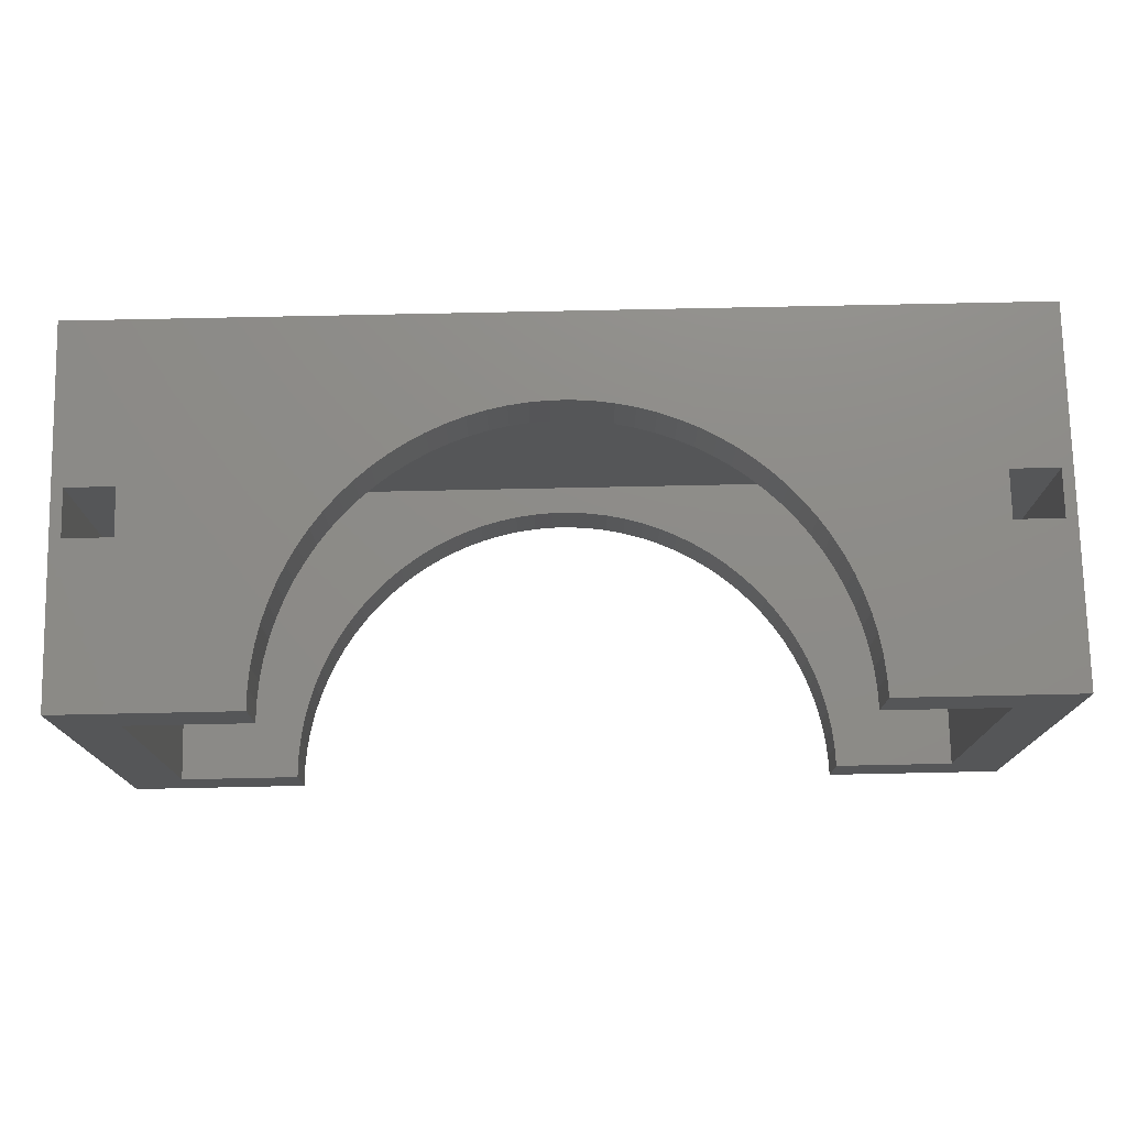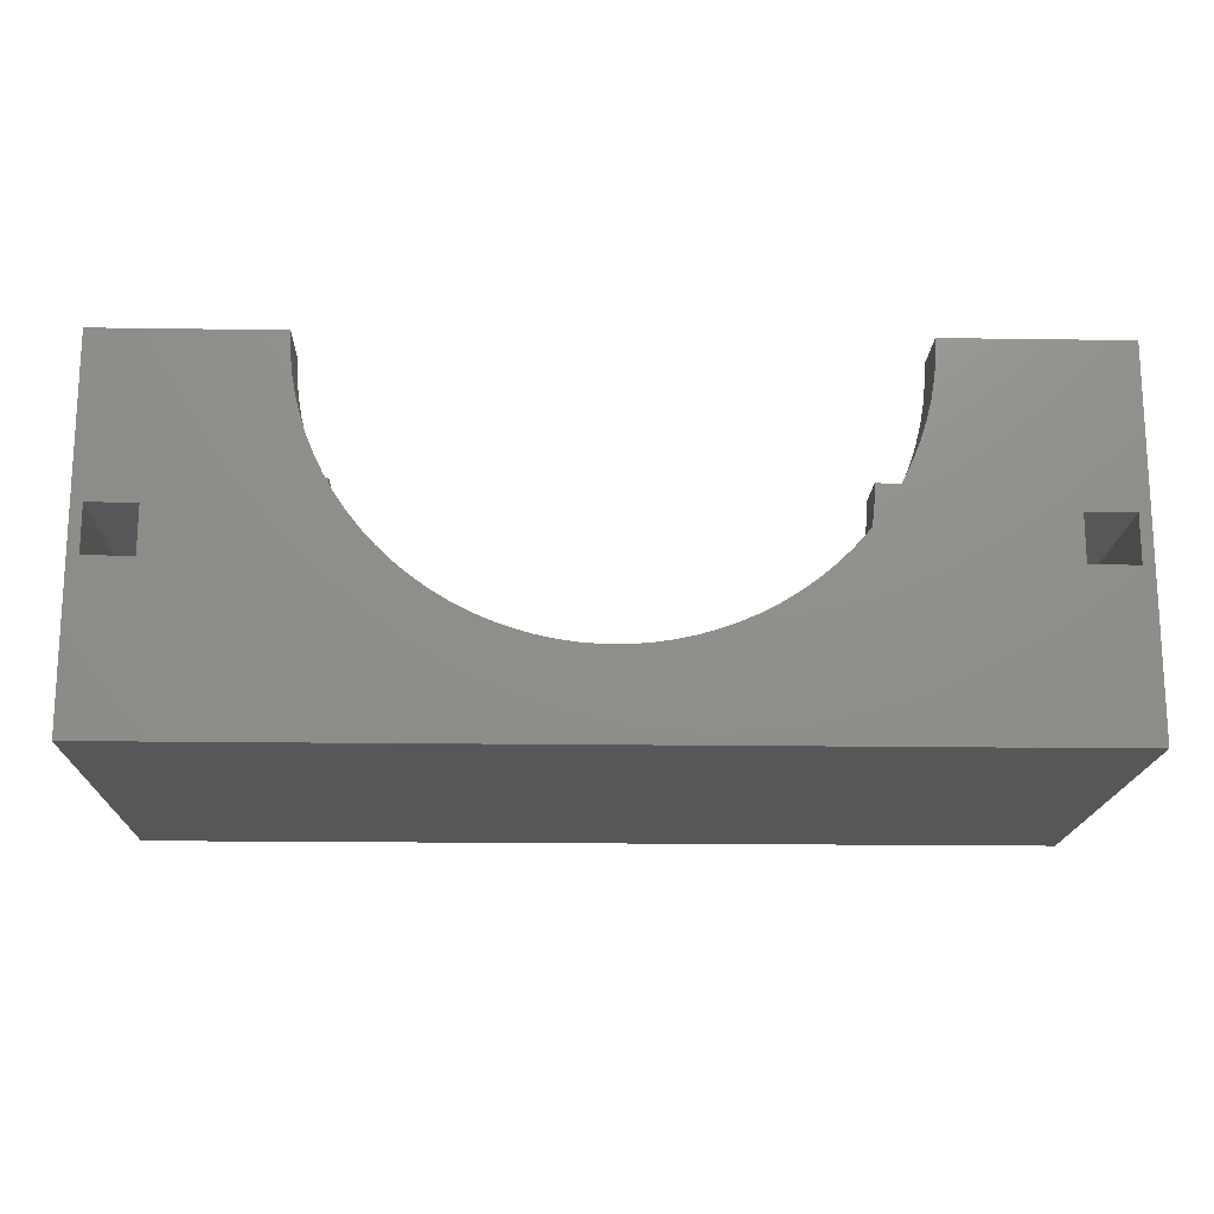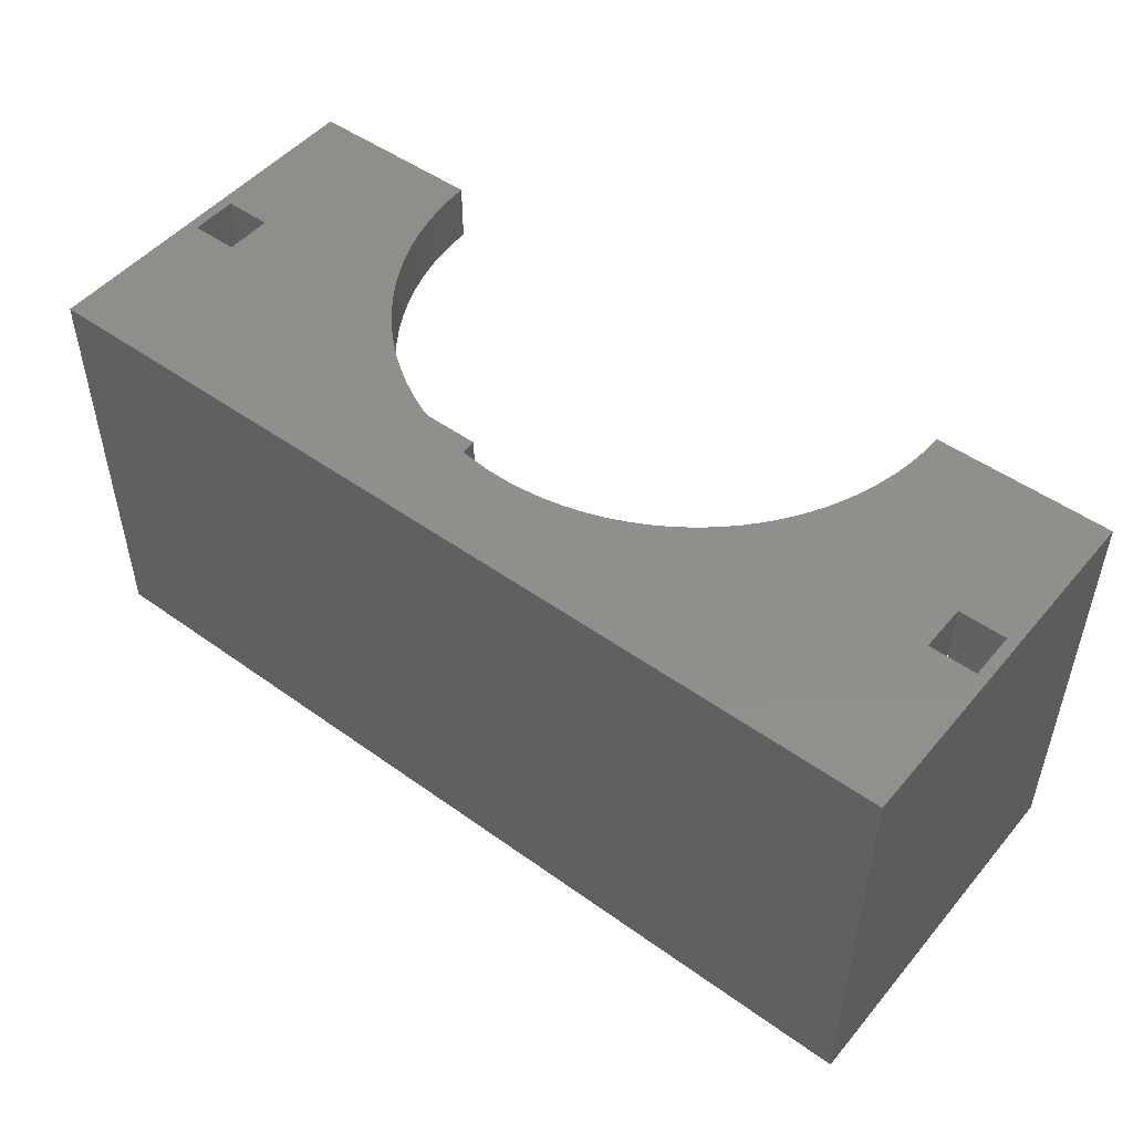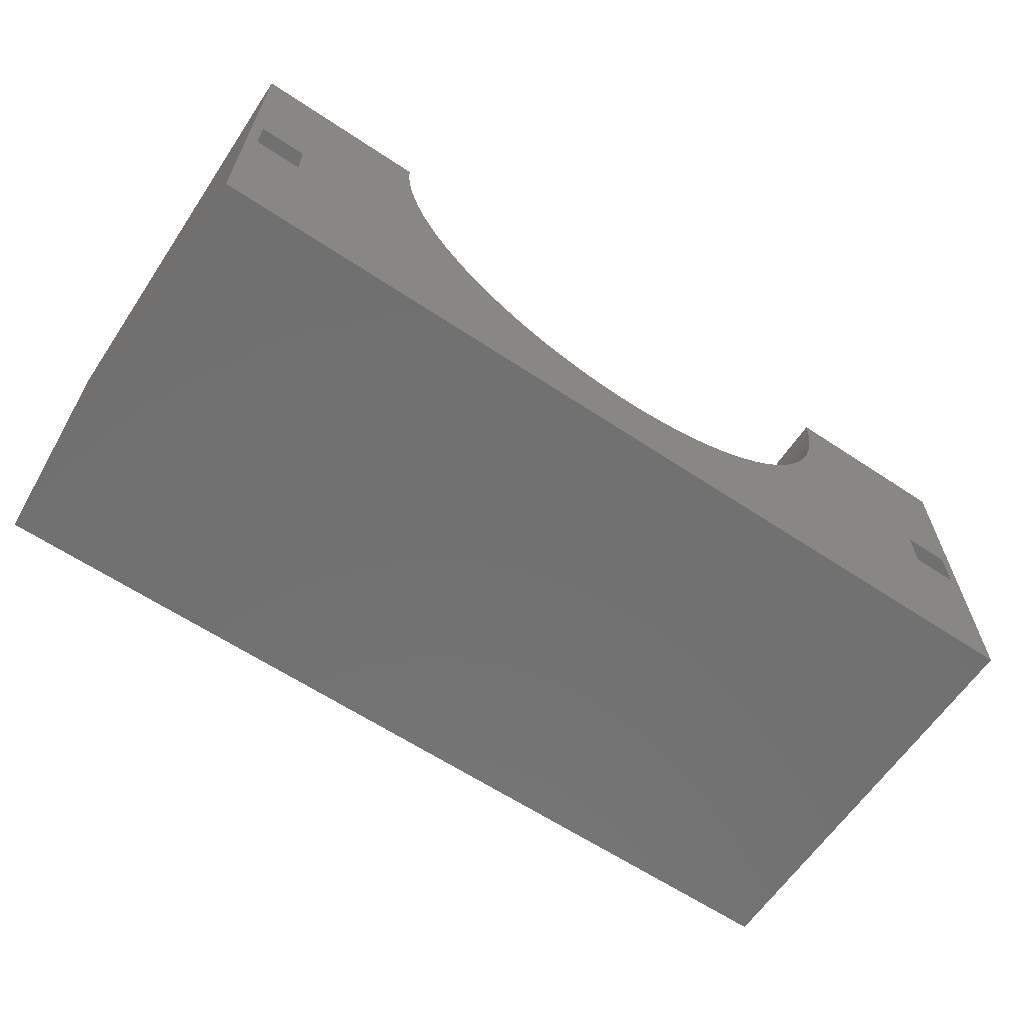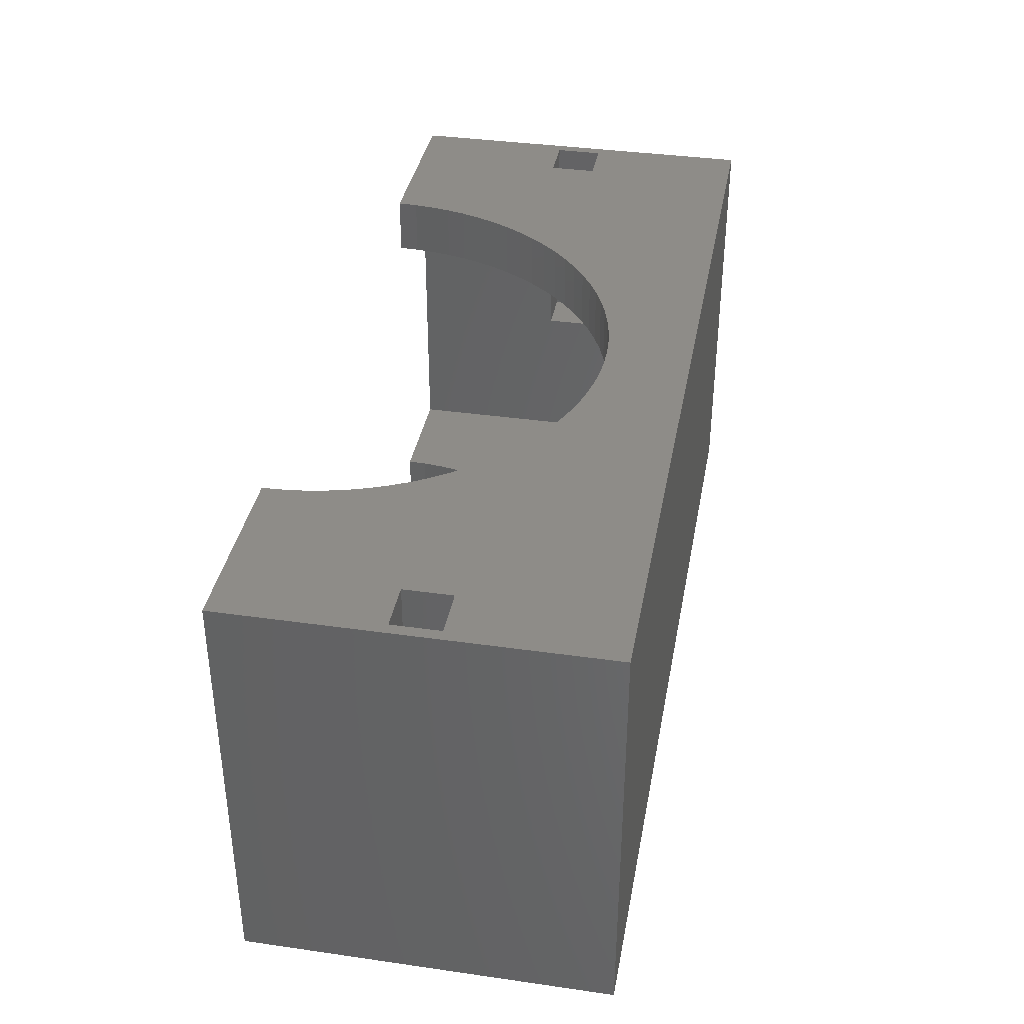
<metadata>
{"format":"stl","ext":"stl","renderer":"f3d","projection":"perspective","resolution":1024,"background":"white","views":[{"elev":75.2,"azim":-1.2,"up":"+Y"},{"elev":-17.0,"azim":178.3,"up":"+Z"},{"elev":49.5,"azim":-141.6,"up":"+Y"},{"elev":-62.9,"azim":146.1,"up":"+Z"},{"elev":37.2,"azim":100.4,"up":"+Y"}]}
</metadata>
<code>
# stl→obj: 220 verts, 444 faces
v 40.95 -18.95 16.35
v 40.95 18.95 -16.35
v 40.95 18.95 16.35
v 40.95 -18.95 -16.35
v -25.02 18.95 16.35
v -35.75 13.75 16.35
v -25.02 13.75 16.35
v -40.95 18.95 16.35
v -35.75 -13.75 16.35
v -25.02 -18.95 16.35
v -25.02 -13.75 16.35
v -40.95 -18.95 16.35
v 35.75 13.75 16.35
v 25.02 18.95 16.35
v 25.02 13.75 16.35
v 35.75 -13.75 16.35
v 25.02 -18.95 16.35
v 25.02 -13.75 16.35
v -40.95 -18.95 -16.35
v -40.95 18.95 -16.35
v 24.96 18.95 14.6
v 24.78 18.95 12.87
v 35.75 18.95 2.11
v 24.48 18.95 11.15
v 24.06 18.95 9.452
v 23.52 18.95 7.791
v 22.86 18.95 6.171
v 22.1 18.95 4.601
v 39.97 18.95 2.11
v 39.97 18.95 -2.11
v 35.75 18.95 -2.11
v 16.75 18.95 -2.247
v 15.41 18.95 -3.37
v 13.99 18.95 -4.397
v 12.51 18.95 -5.322
v 10.97 18.95 -6.142
v 9.375 18.95 -6.853
v 7.733 18.95 -7.45
v 6.054 18.95 -7.932
v 0.8734 18.95 -8.66
v -0.8734 18.95 -8.66
v 2.616 18.95 -8.538
v 4.346 18.95 -8.295
v 21.22 18.95 3.089
v 20.25 18.95 1.641
v 19.17 18.95 0.2642
v 18 18.95 -1.034
v -35.75 18.95 -2.11
v -21.22 18.95 3.089
v -20.25 18.95 1.641
v -19.17 18.95 0.2642
v -18 18.95 -1.034
v -35.75 18.95 2.11
v -16.75 18.95 -2.247
v -24.96 18.95 14.6
v -24.78 18.95 12.87
v -24.48 18.95 11.15
v -24.06 18.95 9.452
v -23.52 18.95 7.791
v -22.86 18.95 6.171
v -22.1 18.95 4.601
v -39.97 18.95 2.11
v -39.97 18.95 -2.11
v -15.41 18.95 -3.37
v -13.99 18.95 -4.397
v -12.51 18.95 -5.322
v -10.97 18.95 -6.142
v -9.375 18.95 -6.853
v -7.733 18.95 -7.45
v -6.054 18.95 -7.932
v -4.346 18.95 -8.295
v -2.616 18.95 -8.538
v -24.96 -18.95 14.6
v -24.78 -18.95 12.87
v -24.48 -18.95 11.15
v -24.06 -18.95 9.452
v -23.52 -18.95 7.791
v -22.86 -18.95 6.171
v -22.1 -18.95 4.601
v -21.22 -18.95 3.089
v -20.25 -18.95 1.641
v -19.17 -18.95 0.2642
v -18 -18.95 -1.034
v -16.75 -18.95 -2.247
v -0.8734 -18.95 -8.66
v 0.8734 -18.95 -8.66
v -2.616 -18.95 -8.538
v -4.346 -18.95 -8.295
v -6.054 -18.95 -7.932
v -7.733 -18.95 -7.45
v -9.375 -18.95 -6.853
v -10.97 -18.95 -6.142
v -12.51 -18.95 -5.322
v -13.99 -18.95 -4.397
v -15.41 -18.95 -3.37
v 24.96 -18.95 14.6
v 24.78 -18.95 12.87
v 24.48 -18.95 11.15
v 24.06 -18.95 9.452
v 23.52 -18.95 7.791
v 22.86 -18.95 6.171
v 22.1 -18.95 4.601
v 21.22 -18.95 3.089
v 20.25 -18.95 1.641
v 19.17 -18.95 0.2642
v 18 -18.95 -1.034
v 16.75 -18.95 -2.247
v 15.41 -18.95 -3.37
v 2.616 -18.95 -8.538
v 13.99 -18.95 -4.397
v 12.51 -18.95 -5.322
v 10.97 -18.95 -6.142
v 9.375 -18.95 -6.853
v 7.733 -18.95 -7.45
v 6.054 -18.95 -7.932
v 4.346 -18.95 -8.295
v 35.75 13.75 -11.15
v 35.75 0 -2.11
v 35.75 13.75 -2.11
v 35.75 -13.75 -11.15
v 35.75 0 2.11
v 35.75 13.75 2.11
v -35.75 13.75 -11.15
v -35.75 -13.75 -11.15
v -35.75 0 2.11
v -35.75 13.75 2.11
v -35.75 0 -2.11
v -35.75 13.75 -2.11
v -24.96 13.75 14.6
v -24.78 13.75 12.87
v -24.48 13.75 11.15
v -24.06 13.75 9.452
v -23.52 13.75 7.791
v -22.86 13.75 6.171
v -22.1 13.75 4.601
v -21.22 13.75 3.089
v -20.25 13.75 1.641
v -19.17 13.75 0.2642
v -18 13.75 -1.034
v -16.75 13.75 -2.247
v -15.41 13.75 -3.37
v -13.99 13.75 -4.397
v -12.51 13.75 -5.322
v -10.97 13.75 -6.142
v -9.375 13.75 -6.853
v -7.733 13.75 -7.45
v -6.054 13.75 -7.932
v -0.8734 13.75 -8.66
v 0.8734 13.75 -8.66
v -2.616 13.75 -8.538
v -4.346 13.75 -8.295
v 24.96 13.75 14.6
v 24.78 13.75 12.87
v 24.48 13.75 11.15
v 24.06 13.75 9.452
v 23.52 13.75 7.791
v 22.86 13.75 6.171
v 22.1 13.75 4.601
v 21.22 13.75 3.089
v 20.25 13.75 1.641
v 19.17 13.75 0.2642
v 18 13.75 -1.034
v 16.75 13.75 -2.247
v 15.41 13.75 -3.37
v 13.99 13.75 -4.397
v 12.51 13.75 -5.322
v 10.97 13.75 -6.142
v 9.375 13.75 -6.853
v 7.733 13.75 -7.45
v 6.054 13.75 -7.932
v 4.346 13.75 -8.295
v 2.616 13.75 -8.538
v 24.96 -13.75 14.6
v 24.78 -13.75 12.87
v 24.48 -13.75 11.15
v 24.06 -13.75 9.452
v 23.52 -13.75 7.791
v 22.86 -13.75 6.171
v 22.1 -13.75 4.601
v 21.22 -13.75 3.089
v 20.25 -13.75 1.641
v 19.17 -13.75 0.2642
v 0.8734 -13.75 -8.66
v -0.8734 -13.75 -8.66
v 2.616 -13.75 -8.538
v 4.346 -13.75 -8.295
v 6.054 -13.75 -7.932
v 7.733 -13.75 -7.45
v 9.375 -13.75 -6.853
v 10.97 -13.75 -6.142
v 12.51 -13.75 -5.322
v 13.99 -13.75 -4.397
v 15.41 -13.75 -3.37
v 16.75 -13.75 -2.247
v 18 -13.75 -1.034
v -24.96 -13.75 14.6
v -24.78 -13.75 12.87
v -24.48 -13.75 11.15
v -24.06 -13.75 9.452
v -23.52 -13.75 7.791
v -22.86 -13.75 6.171
v -22.1 -13.75 4.601
v -21.22 -13.75 3.089
v -20.25 -13.75 1.641
v -19.17 -13.75 0.2642
v -18 -13.75 -1.034
v -16.75 -13.75 -2.247
v -15.41 -13.75 -3.37
v -13.99 -13.75 -4.397
v -12.51 -13.75 -5.322
v -10.97 -13.75 -6.142
v -9.375 -13.75 -6.853
v -7.733 -13.75 -7.45
v -6.054 -13.75 -7.932
v -4.346 -13.75 -8.295
v -2.616 -13.75 -8.538
v 39.97 0 -2.11
v 39.97 0 2.11
v -39.97 0 2.11
v -39.97 0 -2.11
f 1 2 3
f 2 1 4
f 5 6 7
f 6 8 9
f 8 6 5
f 9 10 11
f 9 12 10
f 12 9 8
f 3 13 1
f 14 13 3
f 13 14 15
f 16 1 13
f 17 16 18
f 16 17 1
f 19 2 4
f 2 19 20
f 19 8 20
f 8 19 12
f 3 21 14
f 3 22 21
f 23 22 3
f 22 23 24
f 24 23 25
f 25 23 26
f 26 23 27
f 27 23 28
f 23 3 29
f 3 30 29
f 2 31 30
f 31 2 32
f 32 2 33
f 33 2 34
f 34 2 35
f 35 2 36
f 36 2 37
f 37 2 38
f 38 2 39
f 40 2 41
f 42 2 40
f 43 2 42
f 39 2 43
f 2 30 3
f 28 23 44
f 31 44 23
f 44 31 45
f 45 31 46
f 46 31 47
f 47 31 32
f 48 49 50
f 48 50 51
f 48 51 52
f 49 48 53
f 20 48 54
f 54 48 52
f 55 8 5
f 56 8 55
f 53 56 57
f 53 57 58
f 53 58 59
f 53 59 60
f 53 60 61
f 53 61 49
f 56 53 8
f 62 8 53
f 63 8 62
f 20 54 64
f 20 64 65
f 20 65 66
f 20 66 67
f 20 67 68
f 20 68 69
f 20 69 70
f 20 70 71
f 20 41 2
f 41 20 72
f 72 20 71
f 63 20 8
f 48 20 63
f 12 73 10
f 12 74 73
f 12 75 74
f 12 76 75
f 12 77 76
f 12 78 77
f 19 78 12
f 78 19 79
f 79 19 80
f 80 19 81
f 81 19 82
f 82 19 83
f 83 19 84
f 85 19 86
f 87 19 85
f 88 19 87
f 89 19 88
f 90 19 89
f 91 19 90
f 92 19 91
f 93 19 92
f 94 19 93
f 95 19 94
f 84 19 95
f 96 1 17
f 97 1 96
f 98 1 97
f 99 1 98
f 100 1 99
f 101 1 100
f 4 101 102
f 4 102 103
f 4 103 104
f 4 104 105
f 4 105 106
f 4 106 107
f 4 107 108
f 4 86 19
f 86 4 109
f 101 4 1
f 110 4 108
f 111 4 110
f 112 4 111
f 113 4 112
f 114 4 113
f 115 4 114
f 116 4 115
f 109 4 116
f 117 118 119
f 118 120 121
f 120 118 117
f 121 13 122
f 16 121 120
f 121 16 13
f 122 31 23
f 31 122 119
f 123 120 117
f 120 123 124
f 6 125 126
f 124 125 9
f 9 125 6
f 127 123 128
f 127 124 123
f 125 124 127
f 128 53 48
f 53 128 126
f 6 129 7
f 6 130 129
f 6 131 130
f 126 131 6
f 131 126 132
f 132 126 133
f 133 126 134
f 134 126 135
f 135 126 136
f 128 136 126
f 136 128 137
f 137 128 138
f 123 138 128
f 138 123 139
f 139 123 140
f 140 123 141
f 141 123 142
f 142 123 143
f 143 123 144
f 144 123 145
f 145 123 146
f 146 123 147
f 148 123 149
f 150 123 148
f 151 123 150
f 147 123 151
f 152 13 15
f 153 13 152
f 154 13 153
f 122 154 155
f 122 155 156
f 122 156 157
f 122 157 158
f 122 158 159
f 154 122 13
f 119 159 160
f 119 160 161
f 117 161 162
f 159 119 122
f 117 162 163
f 117 163 164
f 117 164 165
f 117 165 166
f 117 166 167
f 117 167 168
f 117 168 169
f 117 169 170
f 117 170 171
f 161 117 119
f 172 117 171
f 149 117 172
f 117 149 123
f 16 173 18
f 16 174 173
f 16 175 174
f 16 176 175
f 16 177 176
f 120 177 16
f 177 120 178
f 178 120 179
f 179 120 180
f 180 120 181
f 181 120 182
f 183 120 184
f 185 120 183
f 186 120 185
f 187 120 186
f 188 120 187
f 189 120 188
f 190 120 189
f 191 120 190
f 192 120 191
f 193 120 192
f 194 120 193
f 195 120 194
f 182 120 195
f 196 9 11
f 197 9 196
f 198 9 197
f 199 9 198
f 200 9 199
f 124 200 201
f 124 201 202
f 124 202 203
f 124 203 204
f 124 204 205
f 124 205 206
f 200 124 9
f 207 124 206
f 208 124 207
f 209 124 208
f 210 124 209
f 211 124 210
f 212 124 211
f 213 124 212
f 214 124 213
f 215 124 214
f 216 124 215
f 184 124 216
f 124 184 120
f 161 45 46
f 45 161 160
f 133 60 59
f 60 133 134
f 138 52 51
f 52 138 139
f 71 150 72
f 150 71 151
f 157 26 27
f 26 157 156
f 162 46 47
f 46 162 161
f 39 169 38
f 169 39 170
f 129 56 55
f 56 129 130
f 155 24 25
f 24 155 154
f 54 141 64
f 141 54 140
f 130 57 56
f 57 130 131
f 40 172 42
f 172 40 149
f 68 146 69
f 146 68 145
f 33 163 32
f 163 33 164
f 37 167 36
f 167 37 168
f 36 166 35
f 166 36 167
f 52 140 54
f 140 52 139
f 160 44 45
f 44 160 159
f 38 168 37
f 168 38 169
f 70 151 71
f 151 70 147
f 154 22 24
f 22 154 153
f 137 51 50
f 51 137 138
f 41 149 40
f 149 41 148
f 152 14 21
f 14 152 15
f 32 162 47
f 162 32 163
f 66 144 67
f 144 66 143
f 158 27 28
f 27 158 157
f 159 28 44
f 28 159 158
f 65 143 66
f 143 65 142
f 67 145 68
f 145 67 144
f 134 61 60
f 61 134 135
f 135 49 61
f 49 135 136
f 153 21 22
f 21 153 152
f 35 165 34
f 165 35 166
f 7 55 5
f 55 7 129
f 72 148 41
f 148 72 150
f 131 58 57
f 58 131 132
f 34 164 33
f 164 34 165
f 42 171 43
f 171 42 172
f 136 50 49
f 50 136 137
f 43 170 39
f 170 43 171
f 156 25 26
f 25 156 155
f 64 142 65
f 142 64 141
f 69 147 70
f 147 69 146
f 132 59 58
f 59 132 133
f 211 91 212
f 91 211 92
f 97 173 174
f 173 97 96
f 103 179 180
f 179 103 102
f 74 198 197
f 198 74 75
f 187 114 188
f 114 187 115
f 106 182 195
f 182 106 105
f 192 108 193
f 108 192 110
f 216 85 184
f 85 216 87
f 191 110 192
f 110 191 111
f 101 177 178
f 177 101 100
f 183 109 185
f 109 183 86
f 189 112 190
f 112 189 113
f 207 95 208
f 95 207 84
f 104 180 181
f 180 104 103
f 96 18 173
f 18 96 17
f 209 93 210
f 93 209 94
f 80 204 203
f 204 80 81
f 188 113 189
f 113 188 114
f 185 116 186
f 116 185 109
f 194 106 195
f 106 194 107
f 79 203 202
f 203 79 80
f 184 86 183
f 86 184 85
f 193 107 194
f 107 193 108
f 10 196 11
f 196 10 73
f 210 92 211
f 92 210 93
f 105 181 182
f 181 105 104
f 78 202 201
f 202 78 79
f 206 84 207
f 84 206 83
f 190 111 191
f 111 190 112
f 77 201 200
f 201 77 78
f 213 89 214
f 89 213 90
f 82 206 205
f 206 82 83
f 102 178 179
f 178 102 101
f 100 176 177
f 176 100 99
f 75 199 198
f 199 75 76
f 212 90 213
f 90 212 91
f 98 174 175
f 174 98 97
f 186 115 187
f 115 186 116
f 81 205 204
f 205 81 82
f 215 87 216
f 87 215 88
f 73 197 196
f 197 73 74
f 214 88 215
f 88 214 89
f 99 175 176
f 175 99 98
f 208 94 209
f 94 208 95
f 76 200 199
f 200 76 77
f 217 29 30
f 29 217 218
f 122 218 121
f 218 122 29
f 29 122 23
f 119 30 31
f 30 119 217
f 217 119 118
f 217 121 218
f 121 217 118
f 219 126 125
f 62 126 219
f 126 62 53
f 63 128 48
f 220 128 63
f 128 220 127
f 219 63 62
f 63 219 220
f 127 219 125
f 219 127 220

</code>
